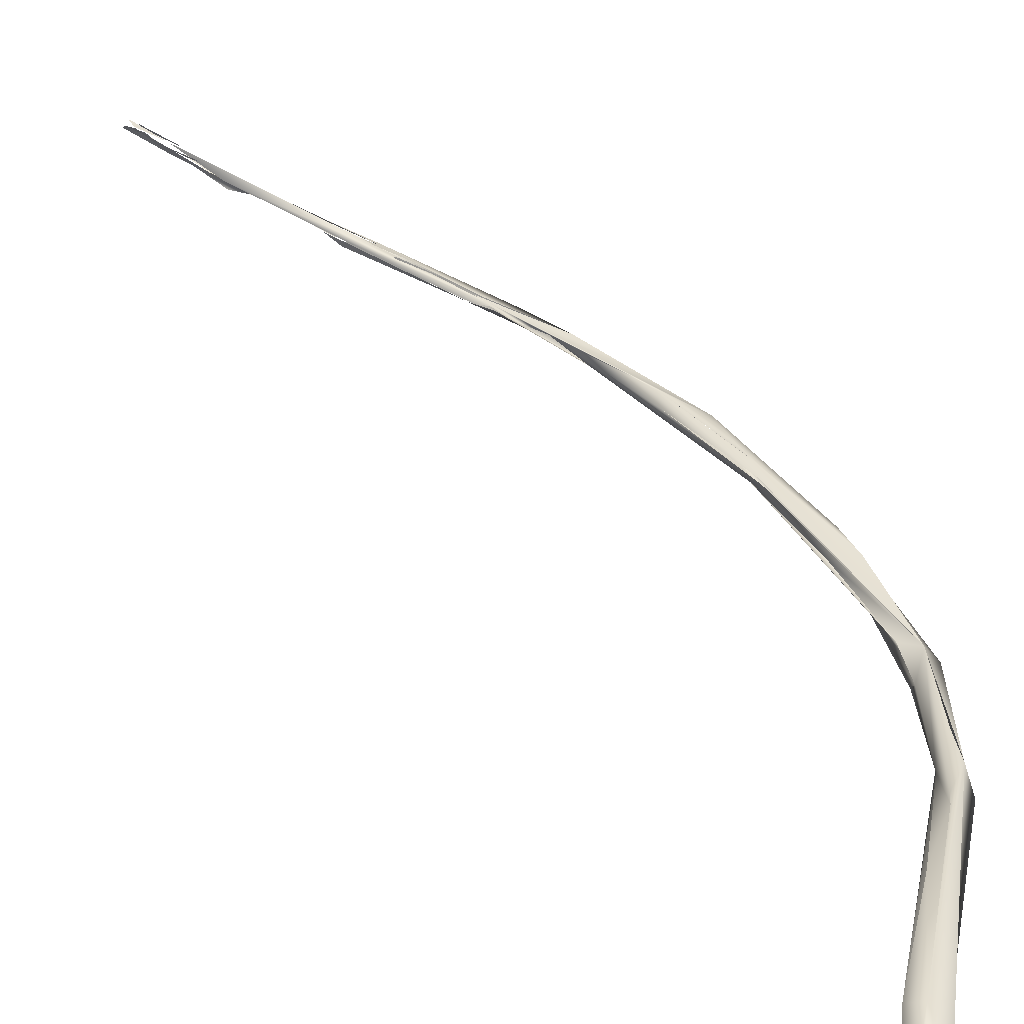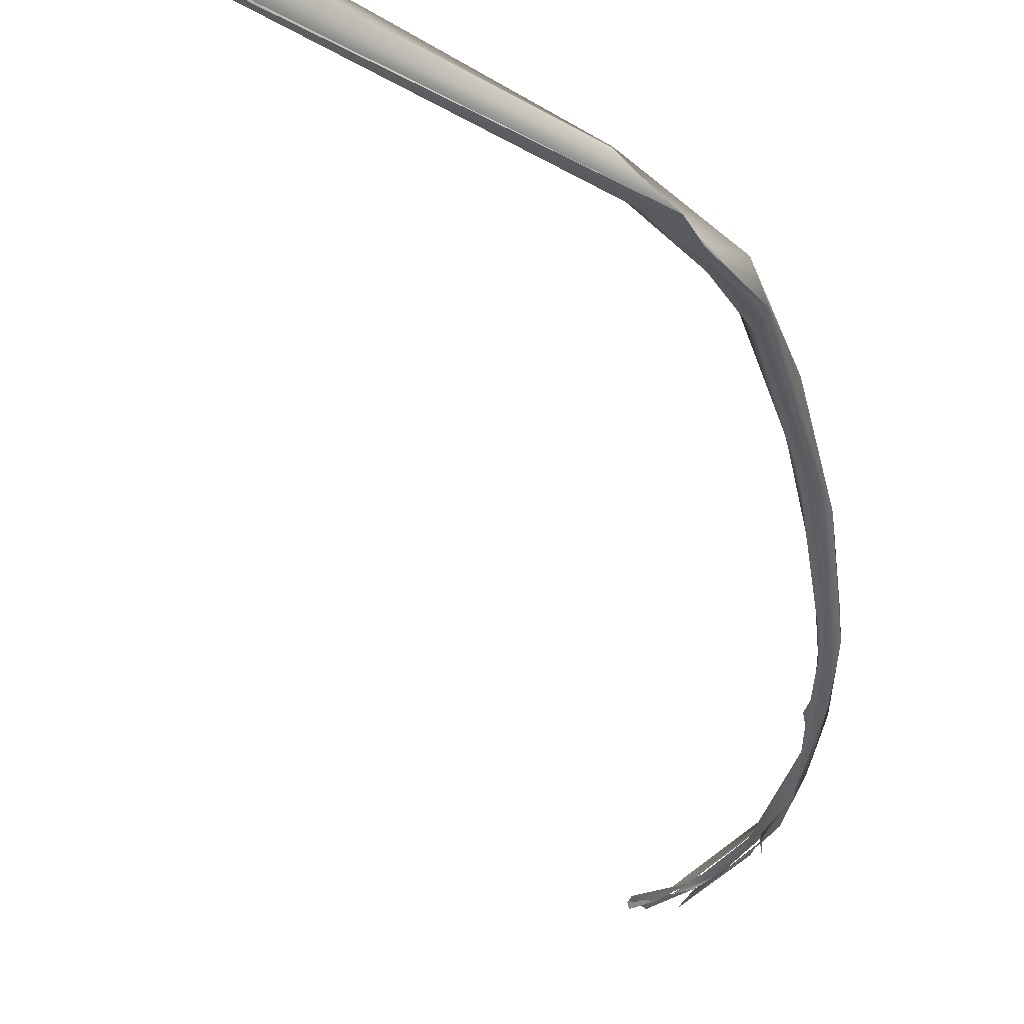
<metadata>
{"format":"obj","ext":"obj","renderer":"f3d","projection":"perspective","resolution":1024,"background":"white","views":[{"elev":23.8,"azim":-51.1,"up":"+Z"},{"elev":-52.5,"azim":-5.0,"up":"+Z"}]}
</metadata>
<code>
o FJ1658M.obj_grp1.507
v 0.05391 -0.5023 7.2
v 0.05272 -0.5034 7.202
v 0.06062 -0.4979 7.207
v 0.05205 -0.5053 7.203
v 0.06201 -0.5006 7.208
v 0.0527 -0.5059 7.2
v 0.05609 -0.5061 7.2
v 0.06326 -0.5049 7.201
v 0.05592 -0.5041 7.198
v 0.06567 -0.4969 7.202
v 0.05578 -0.5063 7.198
v 0.0531 -0.5044 7.2
v 0.0524 -0.5063 7.204
v 0.0558 -0.5087 7.2
v 0.05578 -0.5063 7.198
v 0.0567 -0.5079 7.204
v 0.06491 -0.4974 7.201
v 0.05578 -0.5063 7.198
v 0.06433 -0.5026 7.203
v 0.1169 -0.4675 7.208
v 0.1118 -0.4705 7.209
v 0.08787 -0.4841 7.209
v 0.08787 -0.4841 7.209
v 0.1028 -0.4784 7.21
v 0.1119 -0.477 7.207
v 0.1126 -0.4745 7.211
v 0.106 -0.4763 7.21
v 0.1223 -0.4677 7.207
v 0.1195 -0.4649 7.208
v 0.1182 -0.4687 7.212
v 0.1258 -0.4622 7.209
v 0.1318 -0.4554 7.216
v 0.1262 -0.4625 7.208
v 0.1256 -0.458 7.213
v 0.1271 -0.4562 7.211
v 0.1271 -0.4563 7.211
v 0.1365 -0.4499 7.213
v 0.1312 -0.451 7.216
v 0.1328 -0.4578 7.214
v 0.1358 -0.4435 7.216
v 0.1297 -0.4527 7.215
v 0.141 -0.4384 7.222
v 0.1363 -0.2892 7.261
v 0.1359 -0.2903 7.262
v 0.1362 -0.29 7.262
v 0.1365 -0.2903 7.263
v 0.1362 -0.2905 7.262
v 0.1365 -0.2916 7.262
v 0.1372 -0.2898 7.262
v 0.1375 -0.2906 7.261
v 0.1368 -0.2904 7.262
v 0.1368 -0.291 7.263
v 0.1381 -0.293 7.261
v 0.1365 -0.2918 7.262
v 0.1369 -0.2902 7.263
v 0.1372 -0.2909 7.261
v 0.1392 -0.2905 7.26
v 0.1375 -0.2906 7.261
v 0.1383 -0.2912 7.261
v 0.1376 -0.2904 7.262
v 0.1383 -0.2912 7.262
v 0.1384 -0.2919 7.262
v 0.1363 -0.29 7.262
v 0.1383 -0.2912 7.262
v 0.1375 -0.2902 7.263
v 0.1393 -0.2913 7.261
v 0.1381 -0.2914 7.262
v 0.1432 -0.2975 7.258
v 0.1383 -0.2923 7.26
v 0.1365 -0.2921 7.262
v 0.1359 -0.2903 7.262
v 0.1403 -0.296 7.259
v 0.1376 -0.2916 7.26
v 0.1403 -0.2956 7.257
v 0.1403 -0.2956 7.257
v 0.1392 -0.4332 7.221
v 0.1444 -0.4174 7.227
v 0.145 -0.4161 7.228
v 0.1475 -0.4133 7.229
v 0.1441 -0.4316 7.224
v 0.153 -0.4049 7.228
v 0.1447 -0.3046 7.253
v 0.1457 -0.3043 7.252
v 0.1454 -0.3048 7.251
v 0.1425 -0.2995 7.255
v 0.141 -0.2955 7.259
v 0.1446 -0.3045 7.253
v 0.144 -0.2951 7.256
v 0.1457 -0.3043 7.252
v 0.1492 -0.3091 7.251
v 0.1468 -0.3067 7.253
v 0.146 -0.3052 7.252
v 0.1496 -0.3108 7.249
v 0.1531 -0.3185 7.246
v 0.1497 -0.3108 7.25
v 0.1537 -0.3241 7.244
v 0.1522 -0.3236 7.245
v 0.1502 -0.313 7.248
v 0.1533 -0.32 7.245
v 0.1561 -0.3301 7.244
v 0.1569 -0.3289 7.244
v 0.1463 -0.4139 7.226
v 0.1522 -0.3916 7.231
v 0.1535 -0.3905 7.233
v 0.1478 -0.4123 7.229
v 0.1533 -0.4015 7.232
v 0.1534 -0.322 7.244
v 0.1542 -0.3261 7.245
v 0.1536 -0.3251 7.243
v 0.1528 -0.3239 7.243
v 0.1516 -0.3208 7.246
v 0.1568 -0.3489 7.238
v 0.1577 -0.3374 7.241
v 0.1536 -0.3258 7.244
v 0.1567 -0.3279 7.243
v 0.1571 -0.338 7.239
v 0.1568 -0.3381 7.239
v 0.1587 -0.3432 7.24
v 0.1544 -0.3219 7.243
v 0.1543 -0.3232 7.244
v 0.1525 -0.3214 7.246
v 0.1569 -0.341 7.242
v 0.1562 -0.3307 7.244
v 0.1575 -0.3514 7.239
v 0.1569 -0.3494 7.238
v 0.1581 -0.3541 7.237
v 0.159 -0.3627 7.234
v 0.1566 -0.3544 7.238
v 0.1582 -0.3488 7.239
v 0.1558 -0.3582 7.237
v 0.1573 -0.3653 7.236
v 0.1558 -0.3751 7.233
v 0.1588 -0.3768 7.233
v 0.1573 -0.3844 7.232
v 0.1599 -0.3575 7.238
v 0.1581 -0.3697 7.237
v 0.1581 -0.3697 7.237
f 1 2 3
f 3 2 4
f 3 4 5
f 8 9 10
f 8 11 9
f 6 2 12
f 6 13 2
f 14 13 6
f 1 7 6
f 2 1 12
f 15 14 6
f 14 16 13
f 17 7 1
f 16 5 13
f 8 14 18
f 16 14 19
f 4 13 5
f 19 8 10
f 20 1 3
f 20 3 21
f 22 3 5
f 23 21 3
f 24 22 5
f 19 25 26
f 16 19 26
f 26 27 5
f 5 16 26
f 20 28 1
f 28 17 1
f 25 10 28
f 10 25 19
f 29 28 20
f 27 26 30
f 22 24 21
f 27 21 24
f 31 28 29
f 27 32 21
f 26 25 33
f 32 27 30
f 21 32 34
f 21 36 20
f 34 36 21
f 29 37 31
f 36 37 20
f 35 36 34
f 34 32 38
f 26 33 39
f 41 38 40
f 34 40 35
f 41 40 34
f 40 37 36
f 33 37 39
f 39 32 26
f 53 44 43
f 66 67 68
f 69 70 71
f 54 72 55
f 53 43 74
f 75 70 69
f 76 32 77
f 78 32 79
f 79 32 42
f 38 32 76
f 81 37 40
f 81 80 37
f 39 80 32
f 37 80 39
f 75 82 70
f 57 83 56
f 90 73 91
f 88 94 89
f 95 85 84
f 96 85 95
f 87 97 113
f 90 100 101
f 113 86 87
f 91 100 90
f 102 77 103
f 78 79 104
f 106 105 79
f 40 38 102
f 76 77 102
f 102 81 40
f 106 79 80
f 106 80 81
f 80 79 42
f 107 94 88
f 110 112 111
f 108 116 109
f 117 112 110
f 116 108 118
f 114 115 118
f 120 107 88
f 119 108 109
f 121 122 123
f 114 120 115
f 120 88 115
f 100 124 101
f 97 125 126
f 97 126 113
f 127 112 117
f 127 128 112
f 130 131 129
f 129 131 106
f 127 132 128
f 106 131 104
f 132 103 131
f 81 127 133
f 103 104 131
f 127 81 132
f 135 106 134
f 134 106 81
f 78 104 103
f 102 103 132
f 106 104 105
f 81 102 132
f 124 135 101
f 115 135 118
f 127 116 118
f 133 127 118
f 118 135 133
f 135 124 137
f 136 129 106
f 137 106 135
f 133 135 134
l 92 93
l 47 48
l 98 99
l 62 63
l 51 52
l 64 65
l 45 46
l 58 59
l 60 61
l 49 50

</code>
